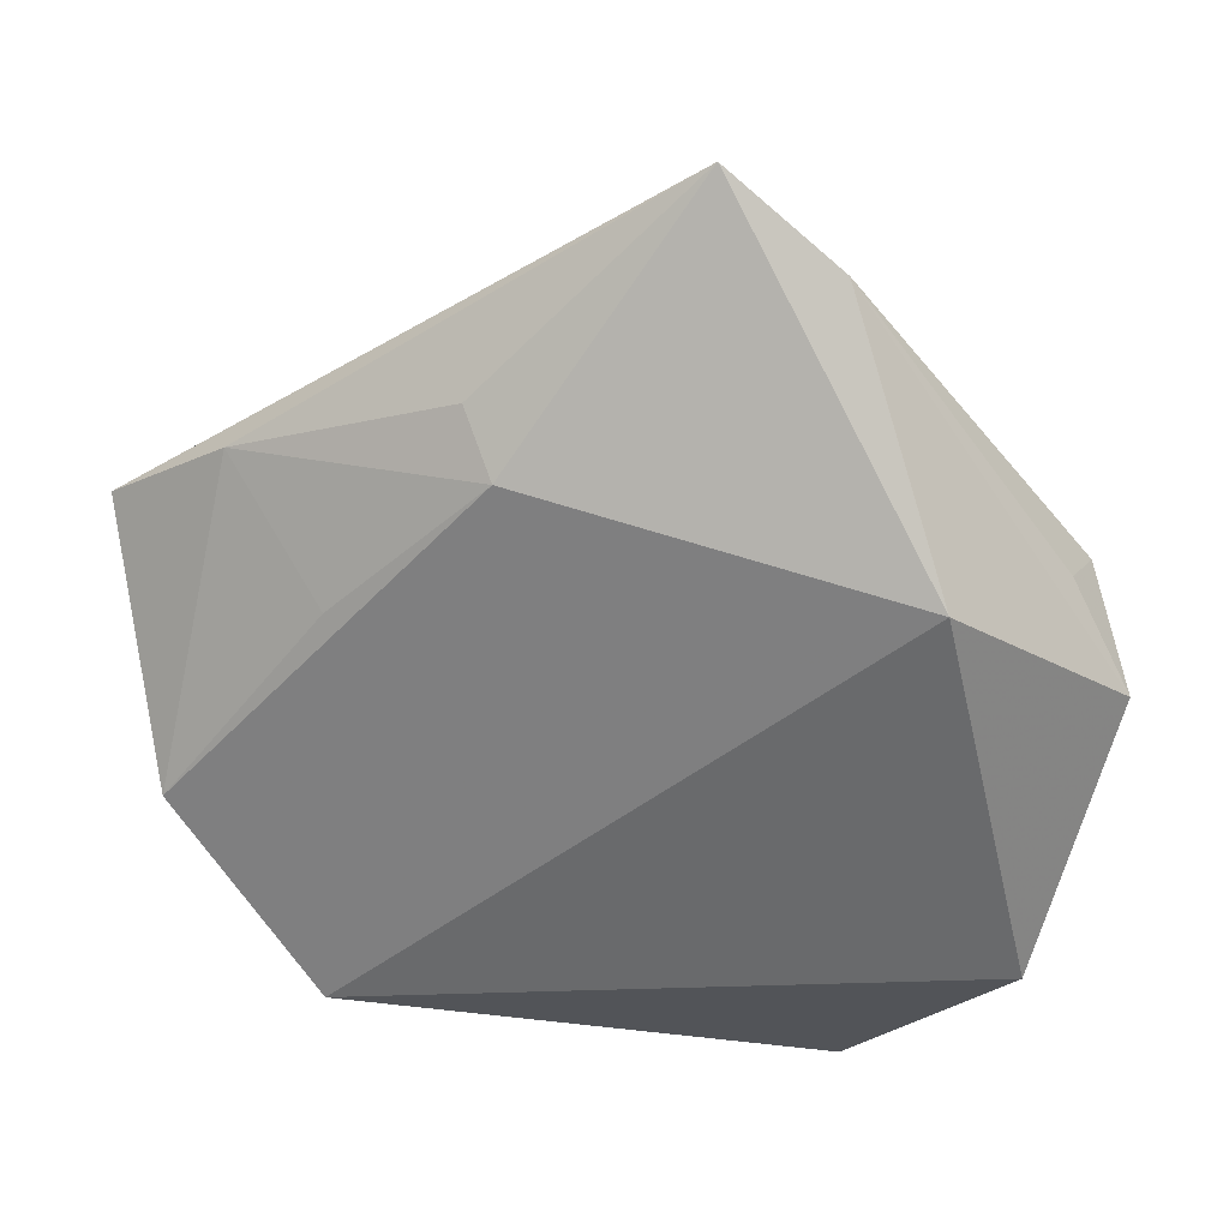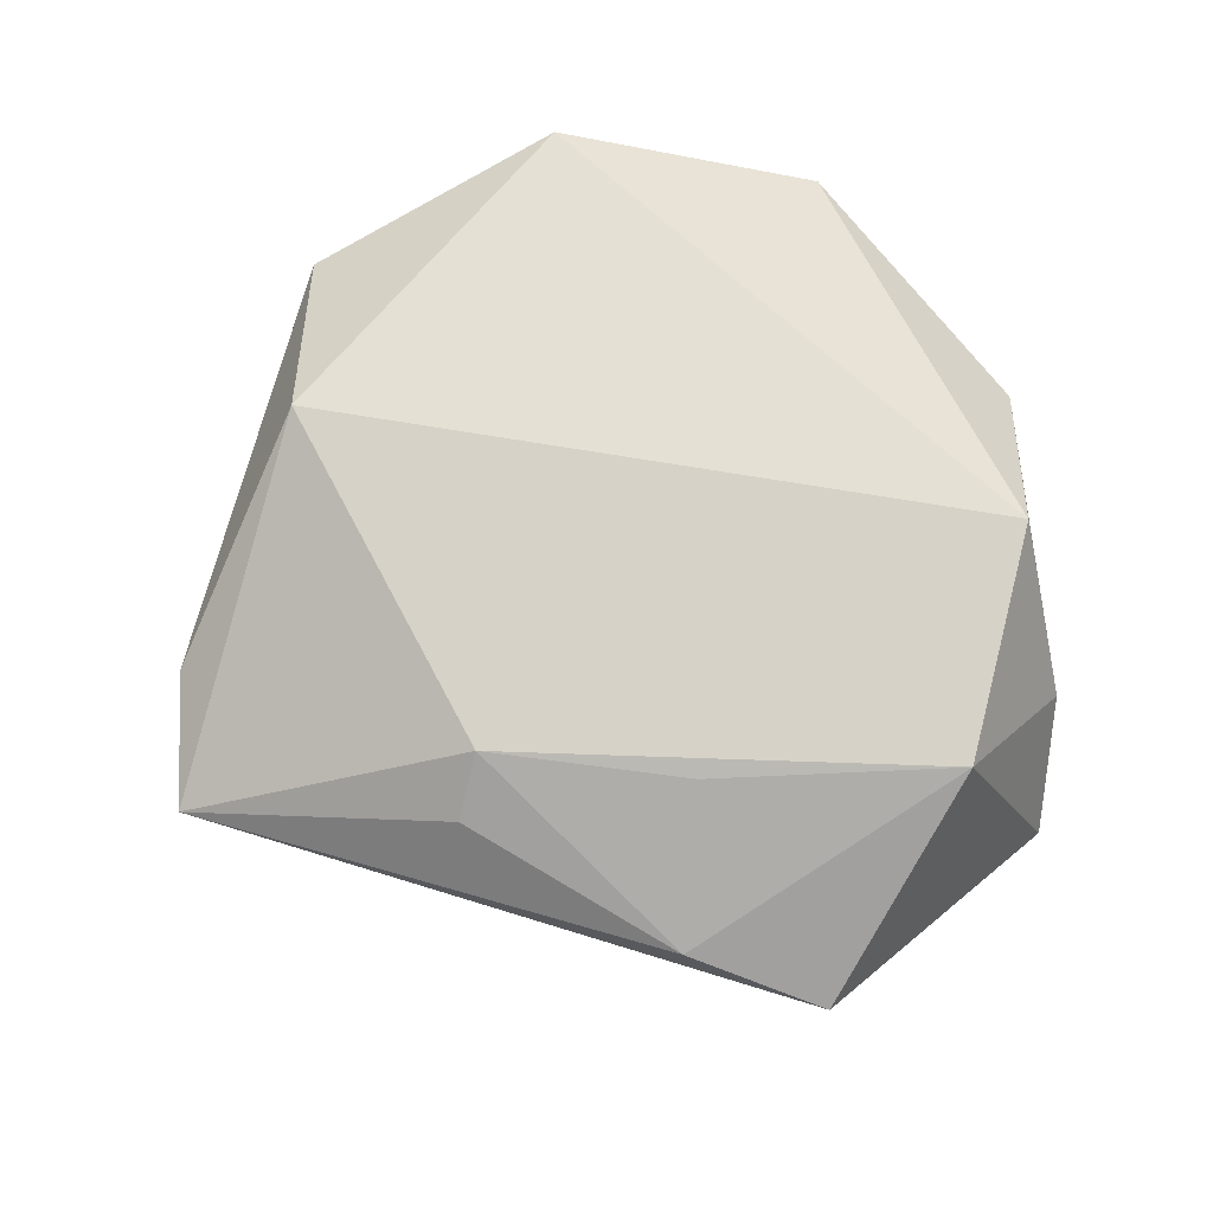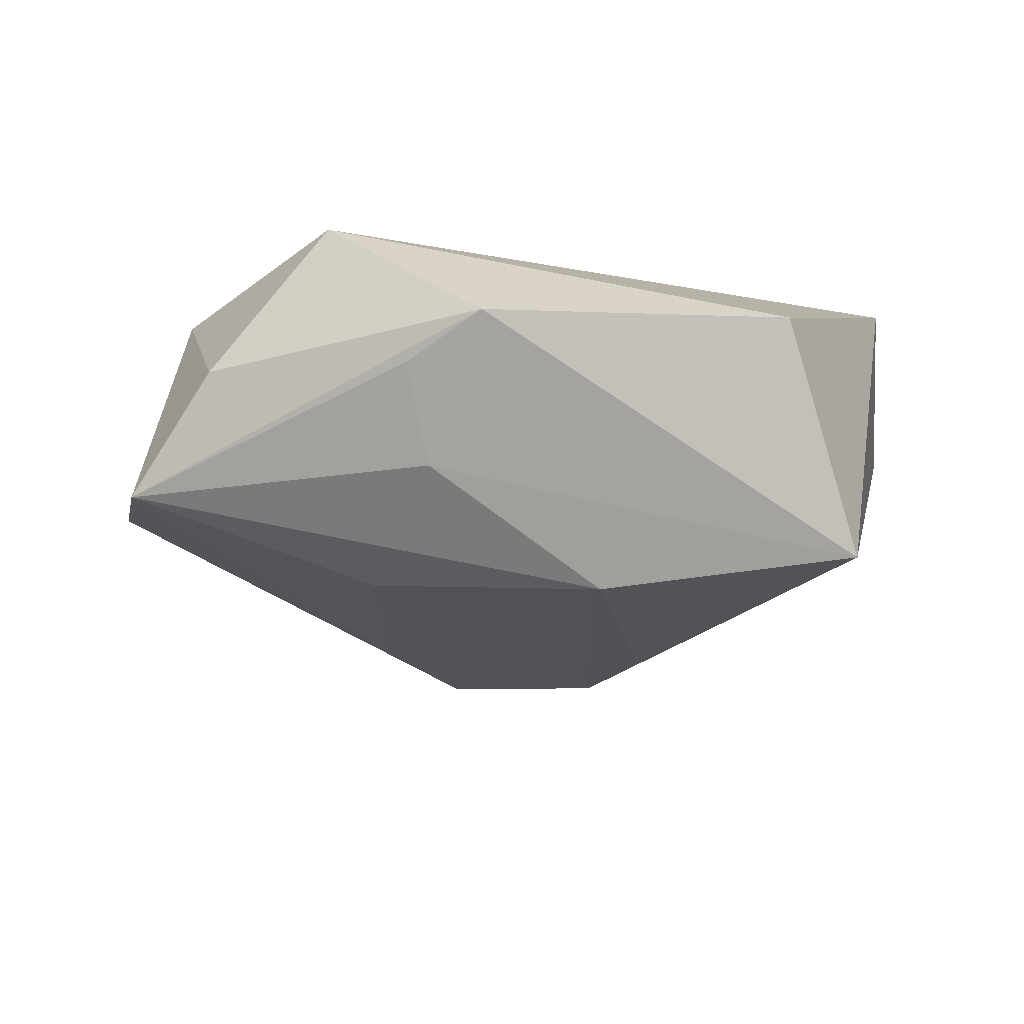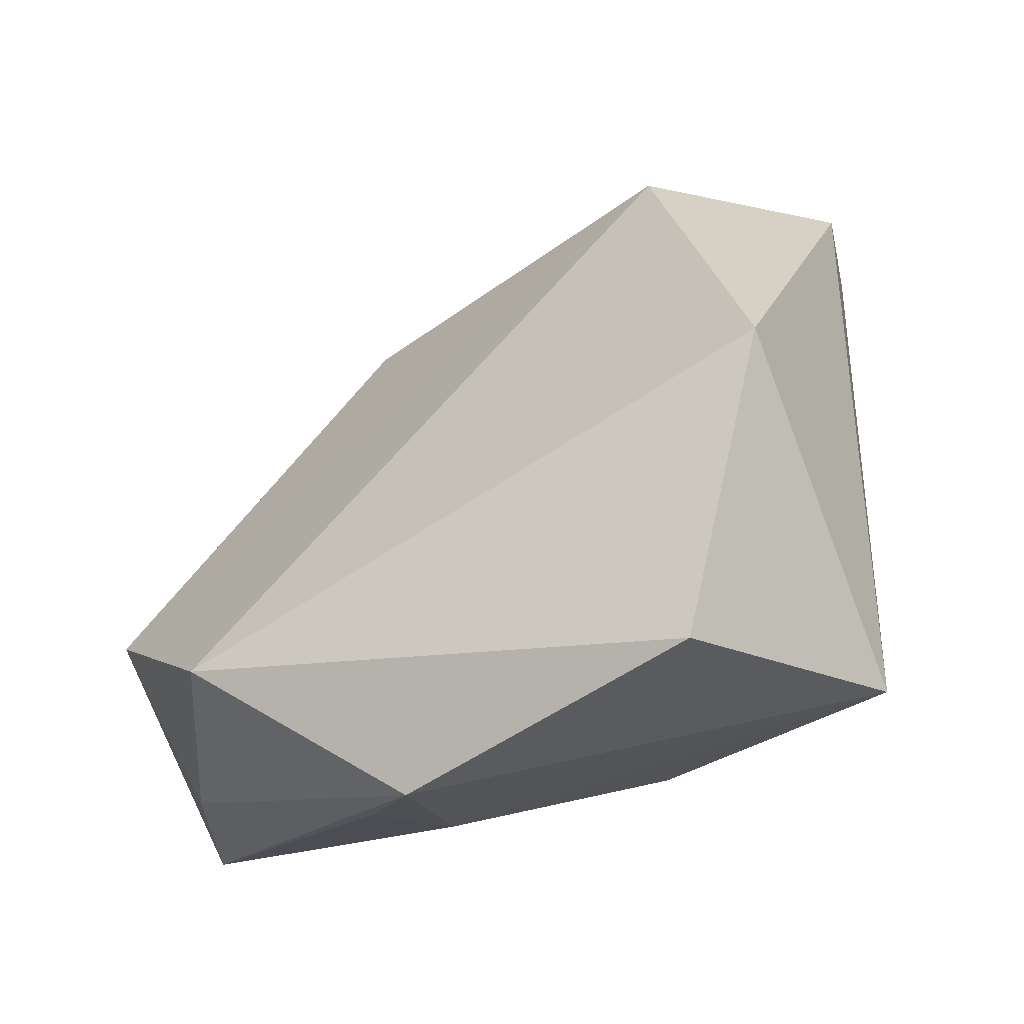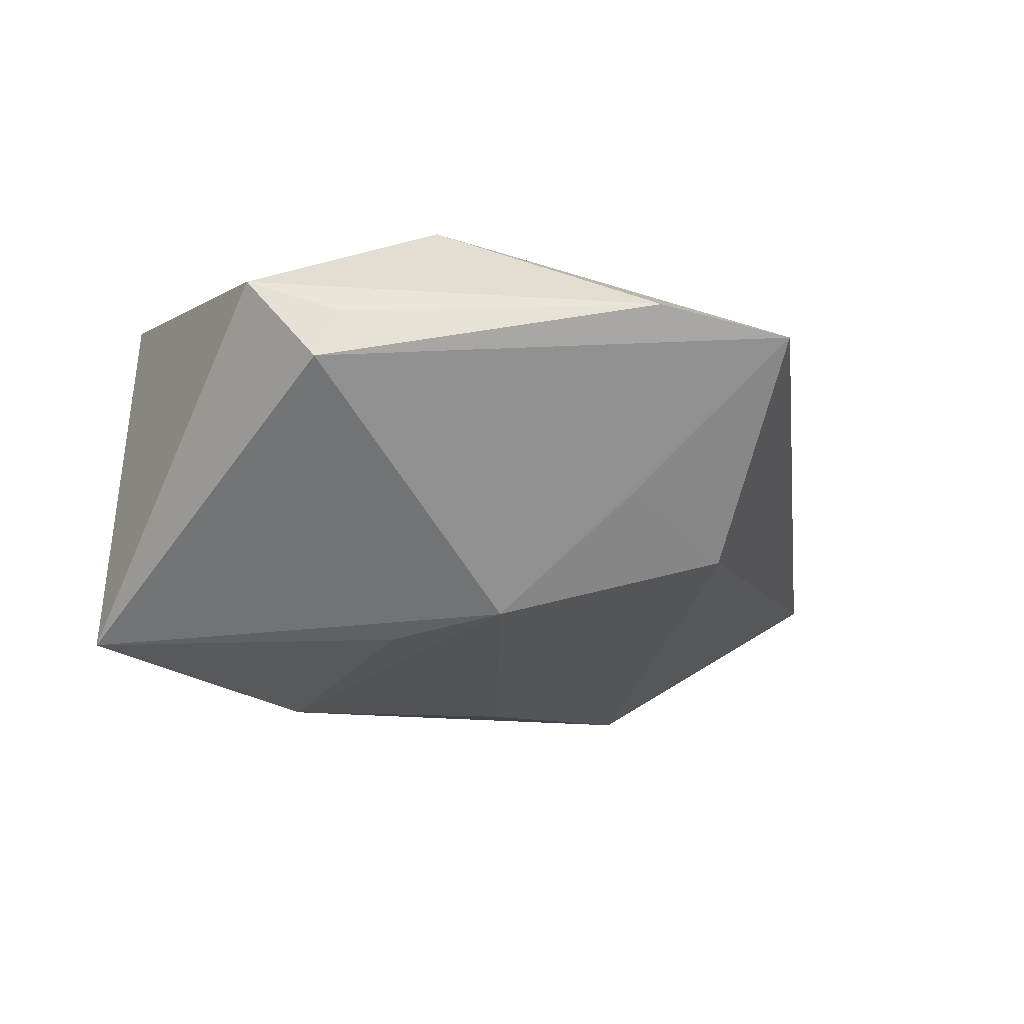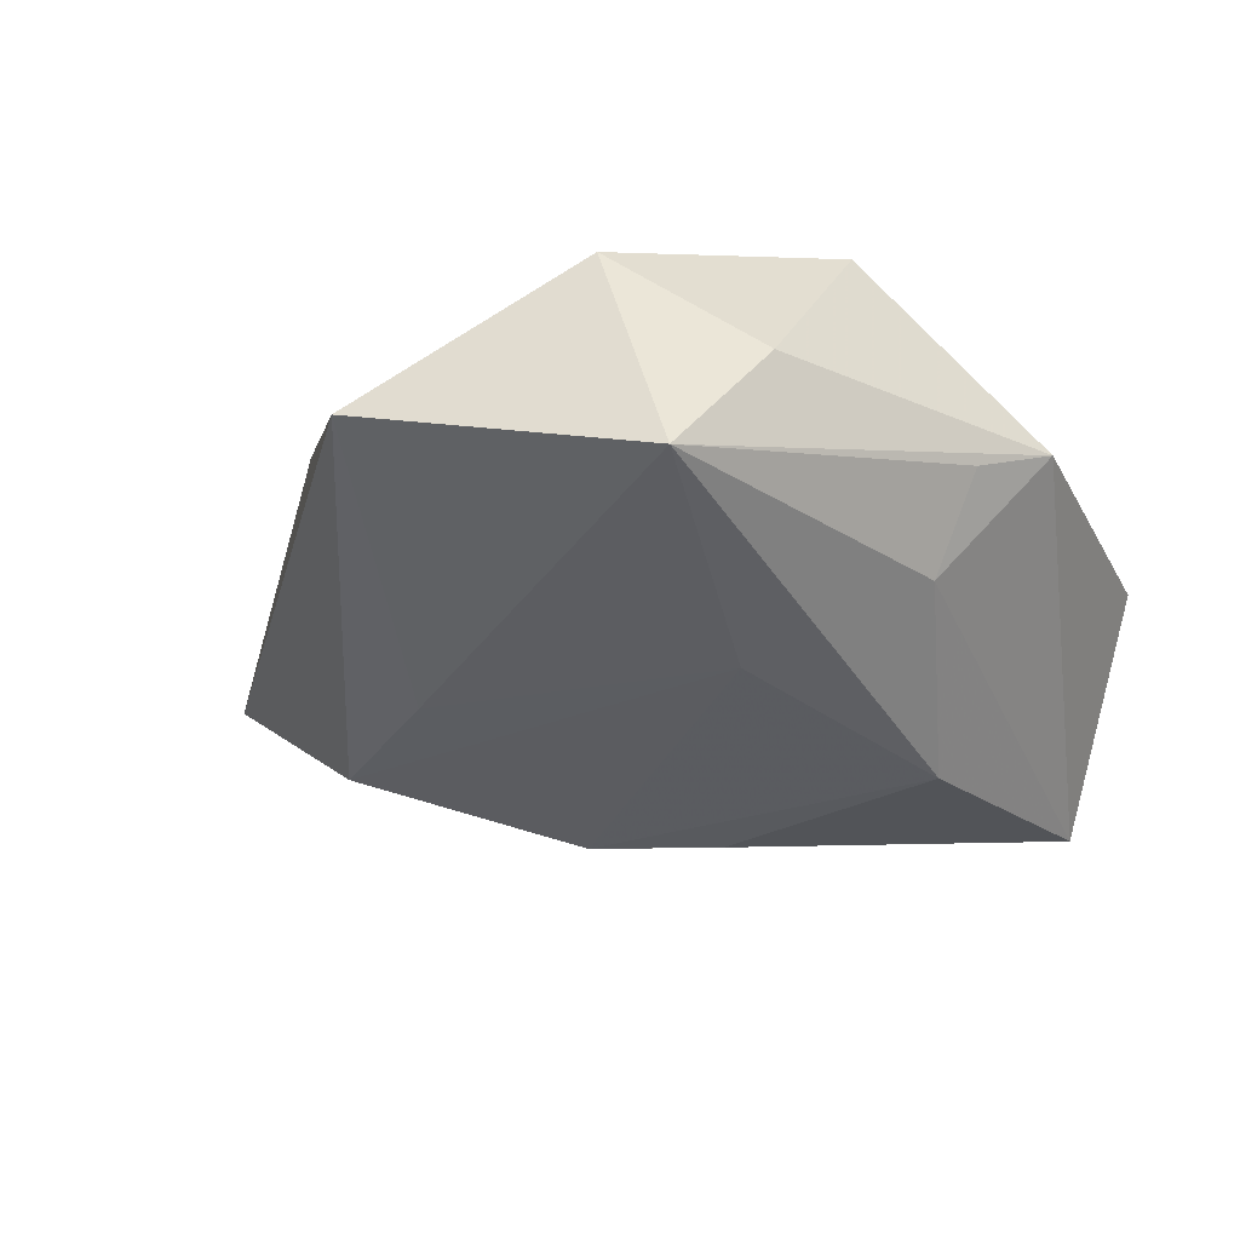
<metadata>
{"format":"obj","ext":"obj","renderer":"f3d","projection":"perspective","resolution":1024,"background":"white","views":[{"elev":36.1,"azim":8.2,"up":"+Y"},{"elev":67.7,"azim":-128.2,"up":"+Z"},{"elev":-20.3,"azim":-7.1,"up":"+Z"},{"elev":-56.6,"azim":35.1,"up":"+Y"},{"elev":-28.2,"azim":131.4,"up":"+Z"},{"elev":-26.4,"azim":-69.1,"up":"+Z"}]}
</metadata>
<code>
v -0.02591 0.01479 0.01294
v 0.008476 0.0145 -0.02113
v 0.04501 0.009495 0.007953
v -0.04169 -0.005897 0.01536
v 0.03913 0.0185 0.003141
v -0.04899 0.01628 -0.001065
v -0.04699 -0.01459 -0.009365
v -0.01378 0.03454 0.007888
v 0.003718 -0.0237 -0.02096
v -0.01831 -0.0343 -0.0001947
v -0.005816 0.03495 -0.01604
v 0.01821 0.04625 0.00221
v -0.01101 -0.03996 0.003651
v -0.01044 0.02968 0.01271
v 0.006729 0.05478 -0.0001352
v -0.01631 0.02244 -0.01462
v -0.03905 -0.02156 0.003066
v -0.01979 -0.01155 -0.01751
v 0.02145 -0.04069 0.004219
v -0.02665 -0.02556 0.0193
v 0.03017 -0.03092 -0.01868
v 0.03805 -0.01754 0.01602
v 0.04086 0.0165 -0.002603
v -0.01535 -0.02896 -0.009674
v 0.01217 0.00112 -0.02149
v 0.007186 0.03338 -0.01152
v -0.03659 0.0248 0.002938
v 0.02876 0.02281 0.01672
f 26 15 2
f 15 26 11
f 11 26 2
f 2 9 18
f 18 9 7
f 7 16 18
f 18 11 2
f 16 11 18
f 2 21 25
f 25 9 2
f 21 9 25
f 22 21 3
f 23 21 2
f 23 3 21
f 2 15 23
f 6 4 27
f 7 4 6
f 6 16 7
f 6 11 16
f 27 15 6
f 15 11 6
f 17 4 7
f 20 4 17
f 7 13 17
f 17 13 20
f 7 9 24
f 24 9 21
f 21 13 24
f 19 21 22
f 19 13 21
f 22 20 19
f 20 13 19
f 3 23 5
f 8 15 27
f 27 14 8
f 8 14 15
f 27 4 1
f 1 14 27
f 4 14 1
f 15 14 28
f 22 3 28
f 28 20 22
f 28 4 20
f 28 14 4
f 10 13 7
f 7 24 10
f 10 24 13
f 15 28 12
f 12 23 15
f 12 5 23
f 3 5 12
f 12 28 3

</code>
